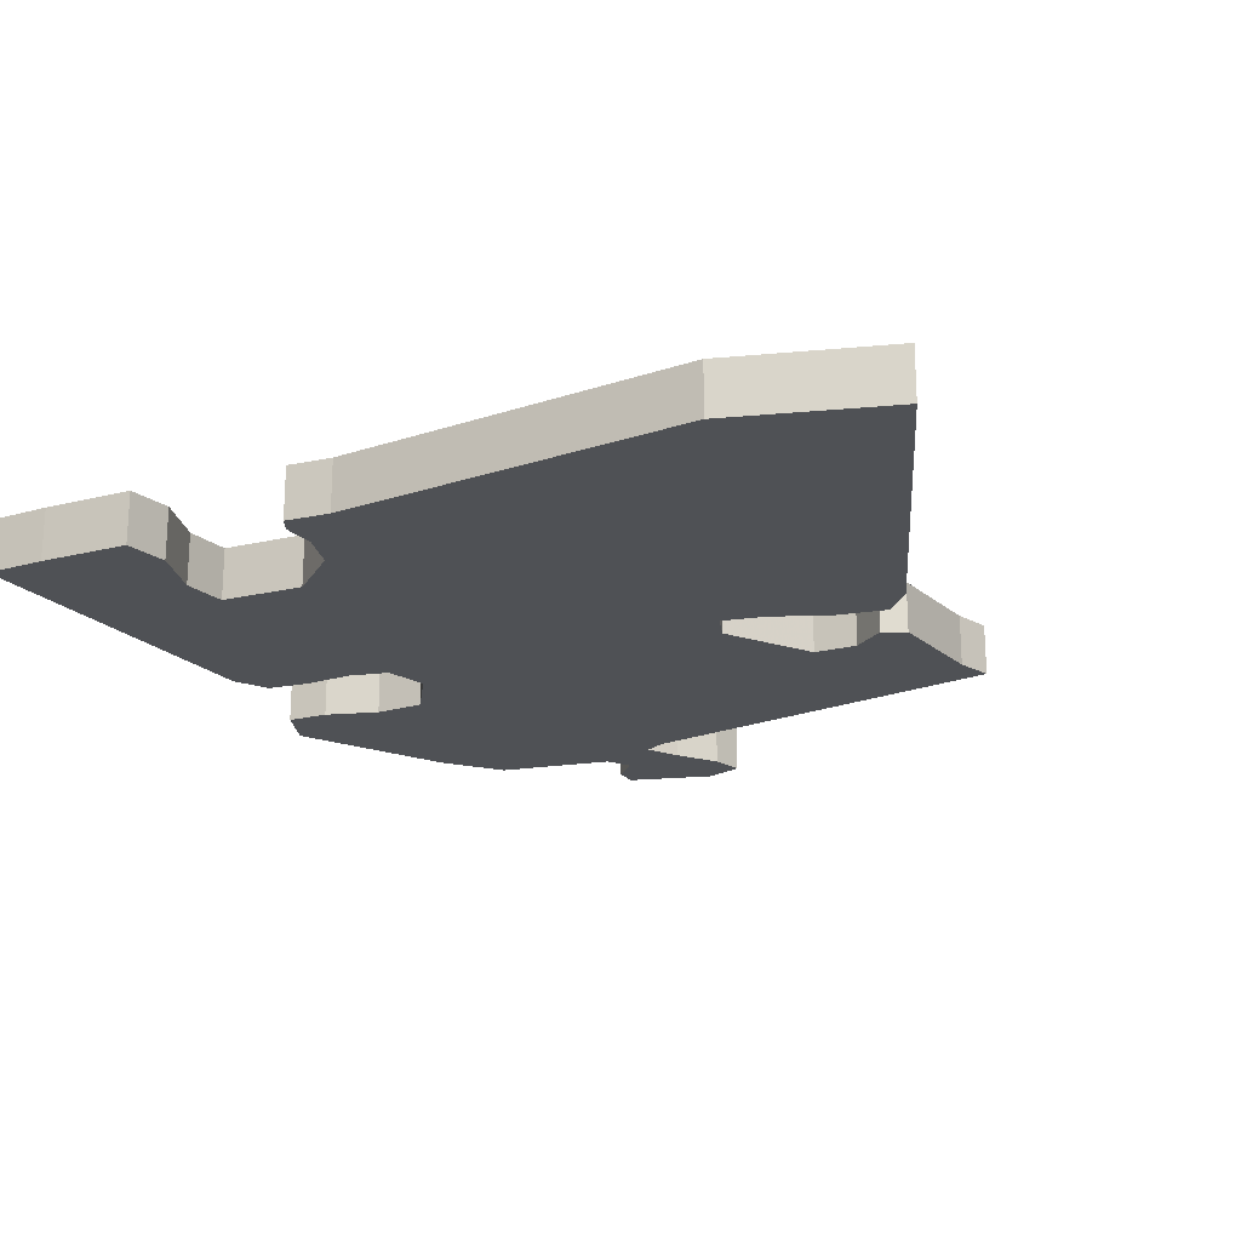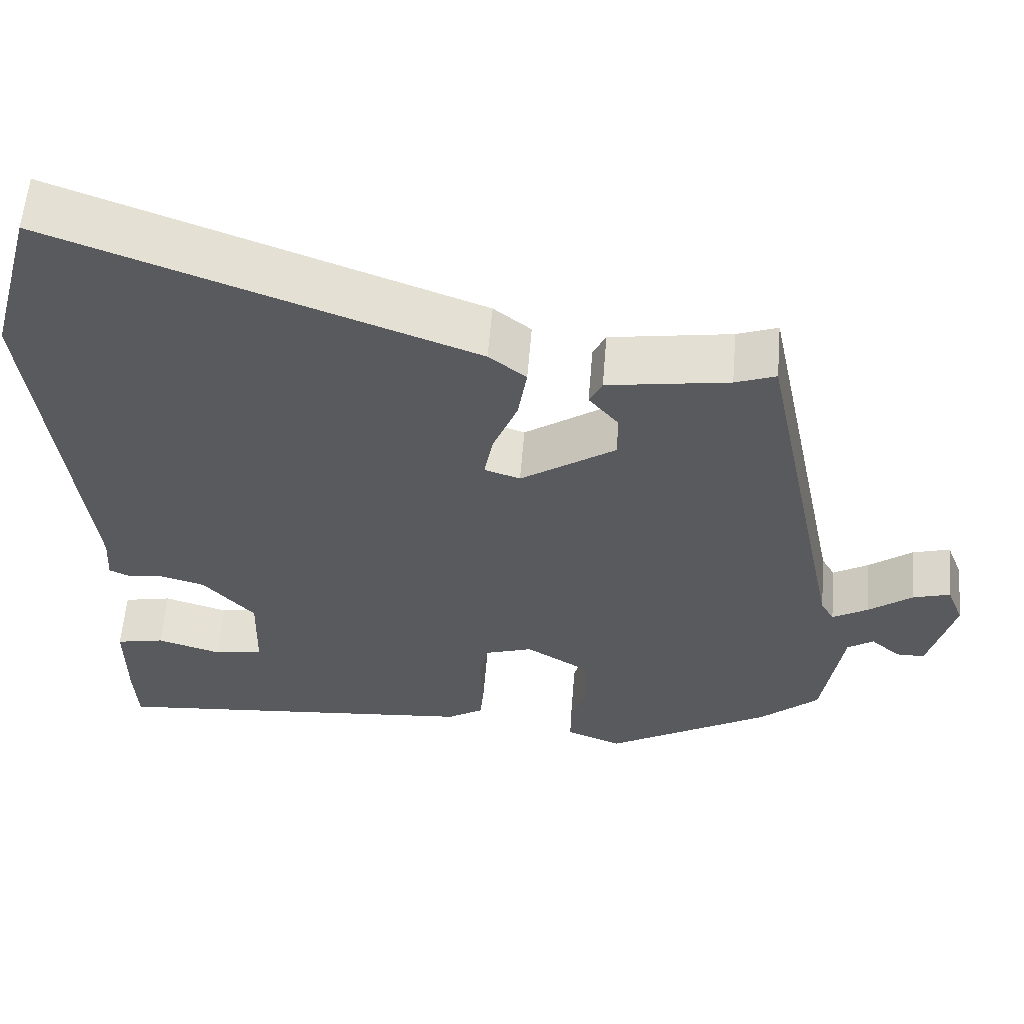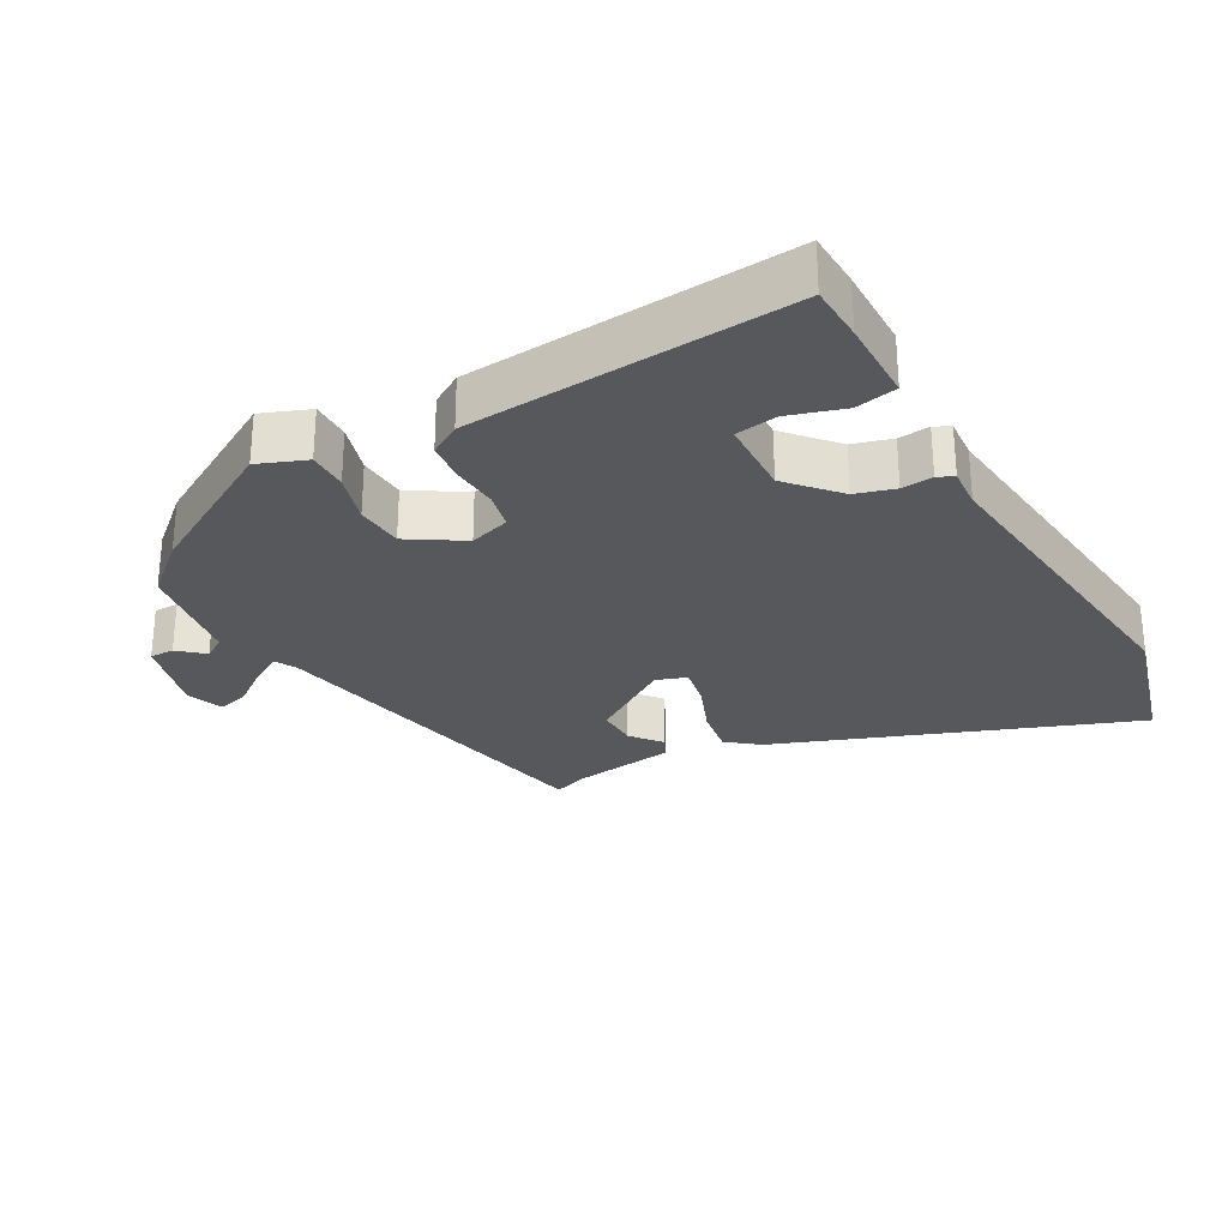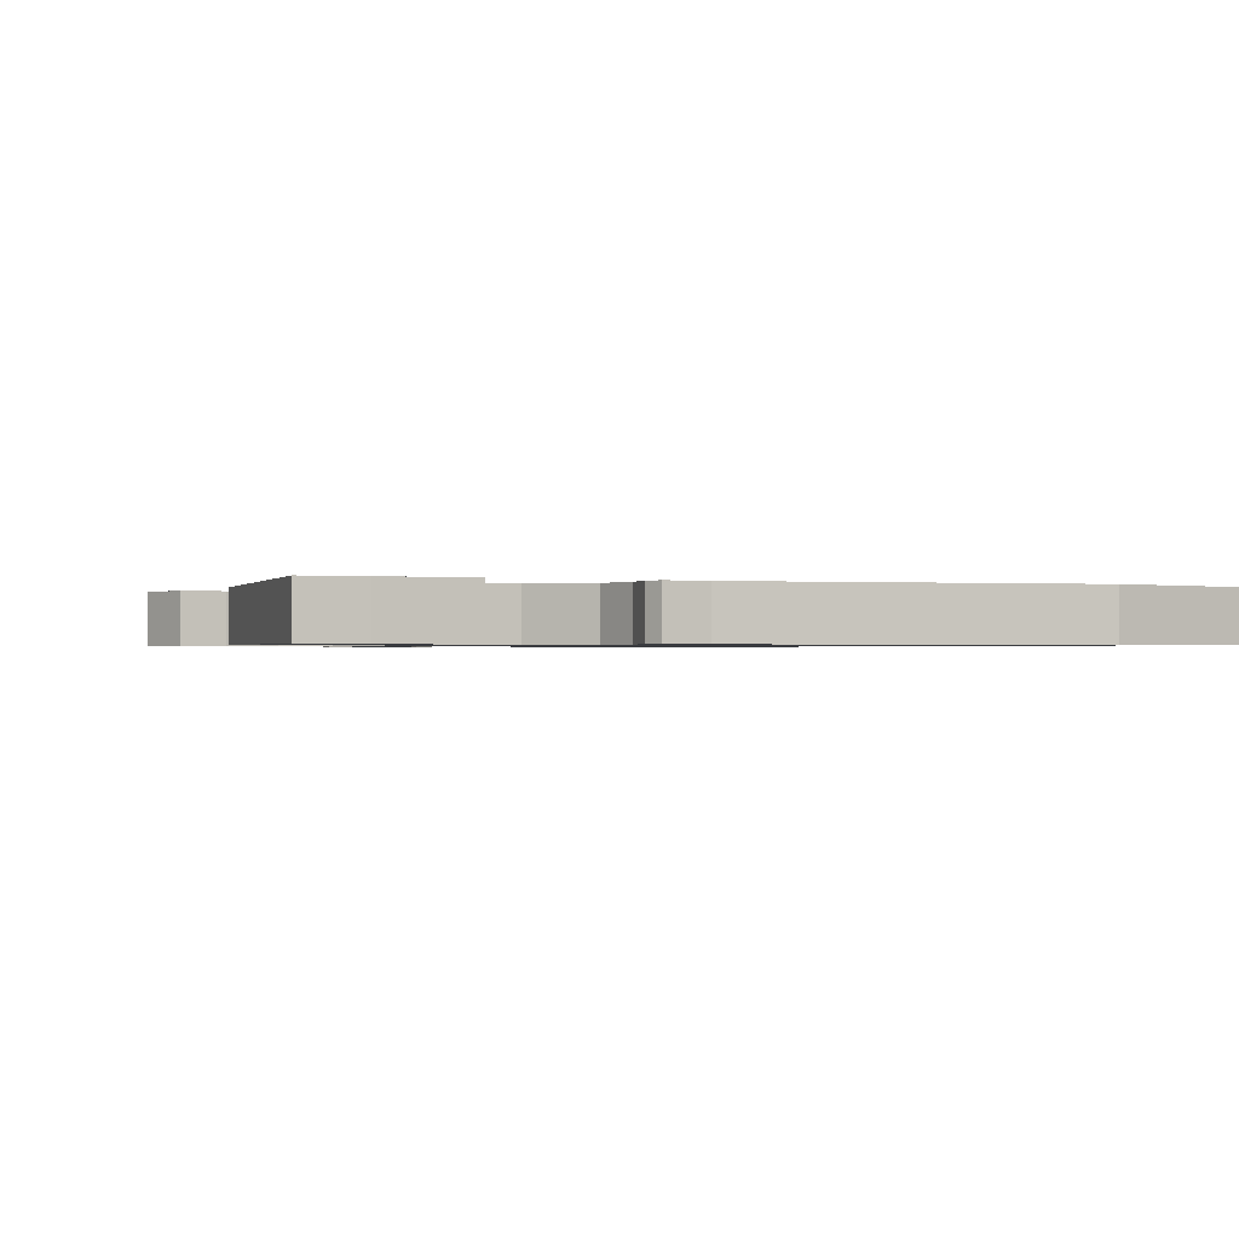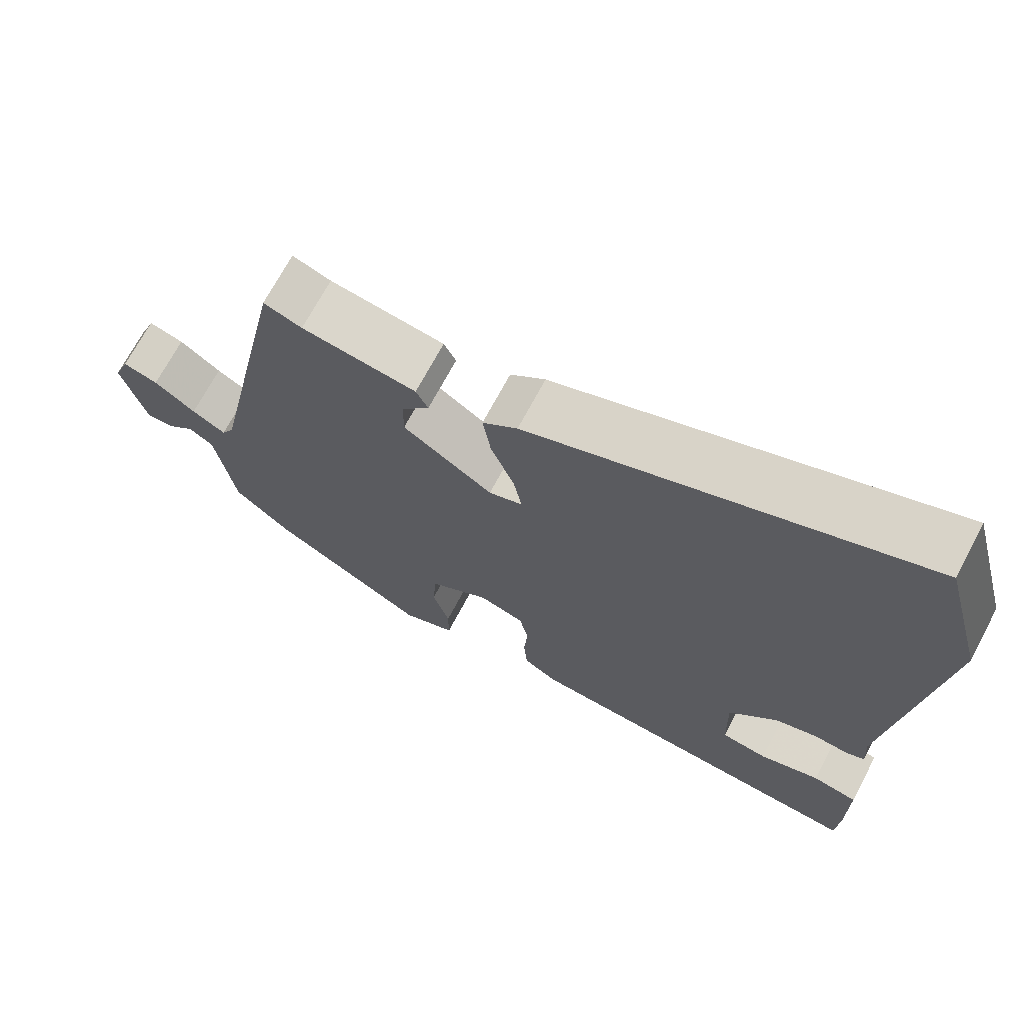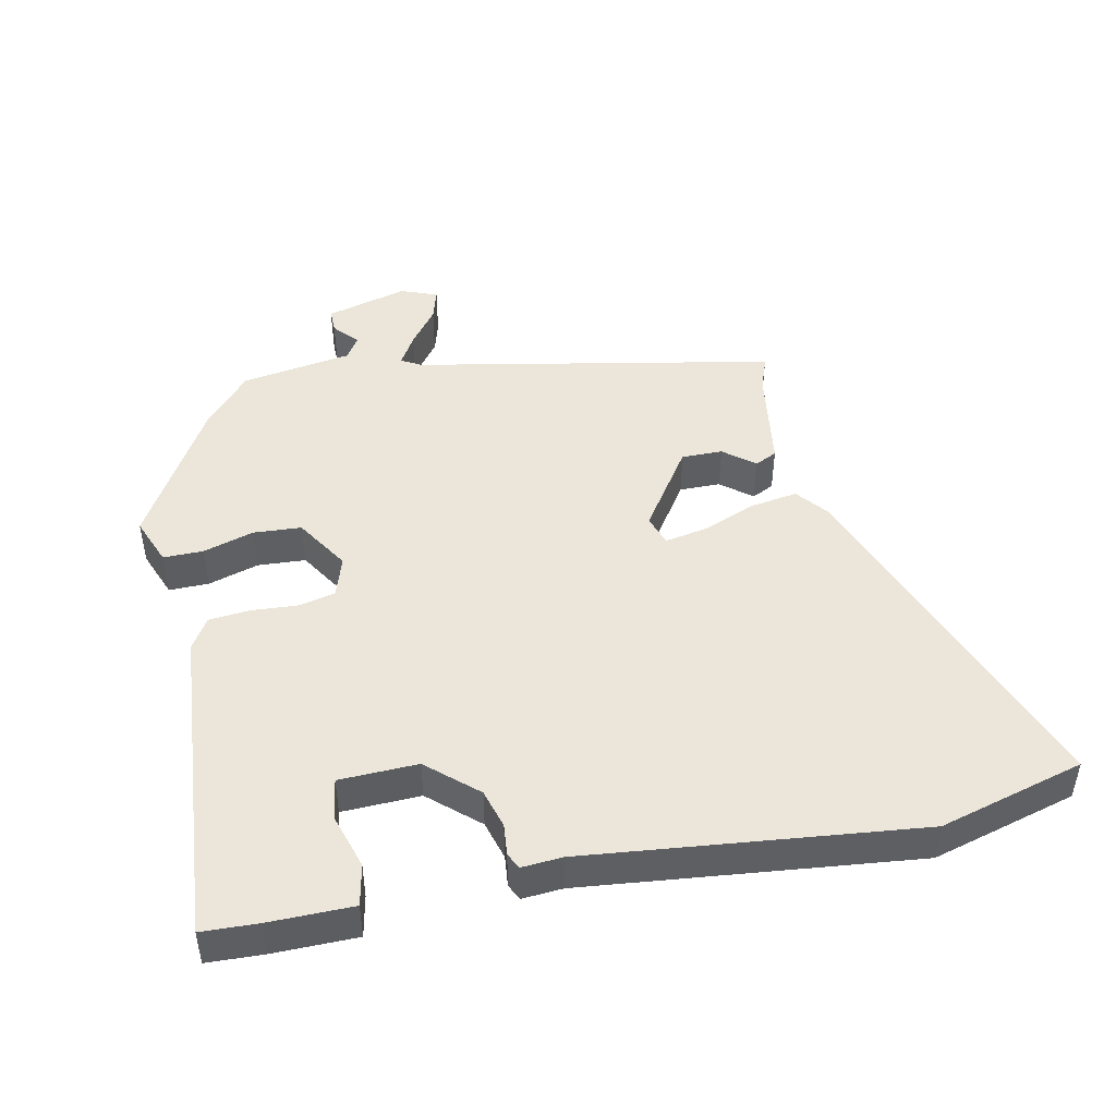
<metadata>
{"format":"obj","ext":"obj","renderer":"f3d","projection":"perspective","resolution":1024,"background":"white","views":[{"elev":-20.1,"azim":-65.1,"up":"+Y"},{"elev":58.6,"azim":4.7,"up":"+Z"},{"elev":-27.7,"azim":-151.4,"up":"+Y"},{"elev":-0.8,"azim":-111.8,"up":"+Y"},{"elev":70.1,"azim":-152.0,"up":"+Z"},{"elev":46.7,"azim":-102.3,"up":"+Y"}]}
</metadata>
<code>
v 0.469 0.07 -0.384
v 0.261 0.07 -0.507
v 0.19 0.07 -0.48
v 0.19 0.07 -0.421
v 0.212 0.07 -0.346
v 0.207 0.07 -0.275
v 0.127 0.07 -0.226
v 0.067 0.07 -0.246
v 0.055 0.07 -0.301
v 0.06 0.07 -0.369
v 0.055 0.07 -0.429
v 0.009 0.07 -0.458
v -0.466 0.07 -0.501
v -0.47 0.07 -0.418
v -0.47 0.07 -0.294
v -0.409 0.07 -0.281
v -0.328 0.07 -0.305
v -0.266 0.07 -0.295
v -0.263 0.07 -0.179
v -0.328 0.07 -0.107
v -0.386 0.07 -0.091
v -0.432 0.07 -0.096
v -0.456 0.07 -0.085
v -0.452 0.07 -0.024
v -0.509 0.07 0.466
v -0.451 0.07 0.681
v 0.073 0.07 0.491
v 0.12 0.07 0.454
v 0.109 0.07 0.382
v 0.078 0.07 0.303
v 0.067 0.07 0.242
v 0.112 0.07 0.227
v 0.232 0.07 0.309
v 0.231 0.07 0.37
v 0.194 0.07 0.415
v 0.21 0.07 0.448
v 0.363 0.07 0.472
v 0.414 0.07 0.491
v 0.522 0.07 -0.041
v 0.539 0.07 -0.071
v 0.584 0.07 -0.044
v 0.639 0.07 -0.002
v 0.686 0.07 0.012
v 0.707 0.07 -0.042
v 0.675 0.07 -0.163
v 0.639 0.07 -0.163
v 0.602 0.07 -0.131
v 0.569 0.07 -0.153
v 0.544 0.07 -0.317
v 0.469 0 -0.384
v 0.261 0 -0.507
v 0.19 0 -0.48
v 0.19 0 -0.421
v 0.212 0 -0.346
v 0.207 0 -0.275
v 0.127 0 -0.226
v 0.067 0 -0.246
v 0.055 0 -0.301
v 0.06 0 -0.369
v 0.055 0 -0.429
v 0.009 0 -0.458
v -0.466 0 -0.501
v -0.47 0 -0.418
v -0.47 0 -0.294
v -0.409 0 -0.281
v -0.328 0 -0.305
v -0.266 0 -0.295
v -0.263 0 -0.179
v -0.328 0 -0.107
v -0.386 0 -0.091
v -0.432 0 -0.096
v -0.456 0 -0.085
v -0.452 0 -0.024
v -0.509 0 0.466
v -0.451 0 0.681
v 0.073 0 0.491
v 0.12 0 0.454
v 0.109 0 0.382
v 0.078 0 0.303
v 0.067 0 0.242
v 0.112 0 0.227
v 0.232 0 0.309
v 0.231 0 0.37
v 0.194 0 0.415
v 0.21 0 0.448
v 0.363 0 0.472
v 0.414 0 0.491
v 0.522 0 -0.041
v 0.539 0 -0.071
v 0.584 0 -0.044
v 0.639 0 -0.002
v 0.686 0 0.012
v 0.707 0 -0.042
v 0.675 0 -0.163
v 0.639 0 -0.163
v 0.602 0 -0.131
v 0.569 0 -0.153
v 0.544 0 -0.317
f 48 49 1 2
f 44 45 46 47
f 44 47 48
f 41 42 43 44
f 40 41 44 48
f 39 40 48 2
f 37 38 39 2
f 34 35 36 37
f 33 34 37 2
f 27 28 29 30
f 27 30 31
f 24 25 26 27
f 24 27 31
f 21 22 23 24
f 20 21 24 31
f 19 20 31 32
f 14 15 16 17
f 14 17 18
f 13 14 18
f 12 13 18
f 9 10 11 12
f 8 9 12 18
f 7 8 18 19
f 2 3 4 5
f 2 5 6
f 33 2 6
f 7 19 32 33
f 6 7 33
f 51 50 98 97
f 96 95 94 93
f 97 96 93
f 93 92 91 90
f 97 93 90 89
f 51 97 89 88
f 51 88 87 86
f 86 85 84 83
f 51 86 83 82
f 79 78 77 76
f 80 79 76
f 76 75 74 73
f 80 76 73
f 73 72 71 70
f 80 73 70 69
f 81 80 69 68
f 66 65 64 63
f 67 66 63
f 67 63 62
f 67 62 61
f 61 60 59 58
f 67 61 58 57
f 68 67 57 56
f 54 53 52 51
f 55 54 51
f 55 51 82
f 82 81 68 56
f 82 56 55
f 1 50 51 2
f 2 51 52 3
f 3 52 53 4
f 4 53 54 5
f 5 54 55 6
f 6 55 56 7
f 7 56 57 8
f 8 57 58 9
f 9 58 59 10
f 10 59 60 11
f 11 60 61 12
f 12 61 62 13
f 13 62 63 14
f 14 63 64 15
f 15 64 65 16
f 16 65 66 17
f 17 66 67 18
f 18 67 68 19
f 19 68 69 20
f 20 69 70 21
f 21 70 71 22
f 22 71 72 23
f 23 72 73 24
f 24 73 74 25
f 25 74 75 26
f 26 75 76 27
f 27 76 77 28
f 28 77 78 29
f 29 78 79 30
f 30 79 80 31
f 31 80 81 32
f 32 81 82 33
f 33 82 83 34
f 34 83 84 35
f 35 84 85 36
f 36 85 86 37
f 37 86 87 38
f 38 87 88 39
f 39 88 89 40
f 40 89 90 41
f 41 90 91 42
f 42 91 92 43
f 43 92 93 44
f 44 93 94 45
f 45 94 95 46
f 46 95 96 47
f 47 96 97 48
f 48 97 98 49
f 49 98 50 1

</code>
